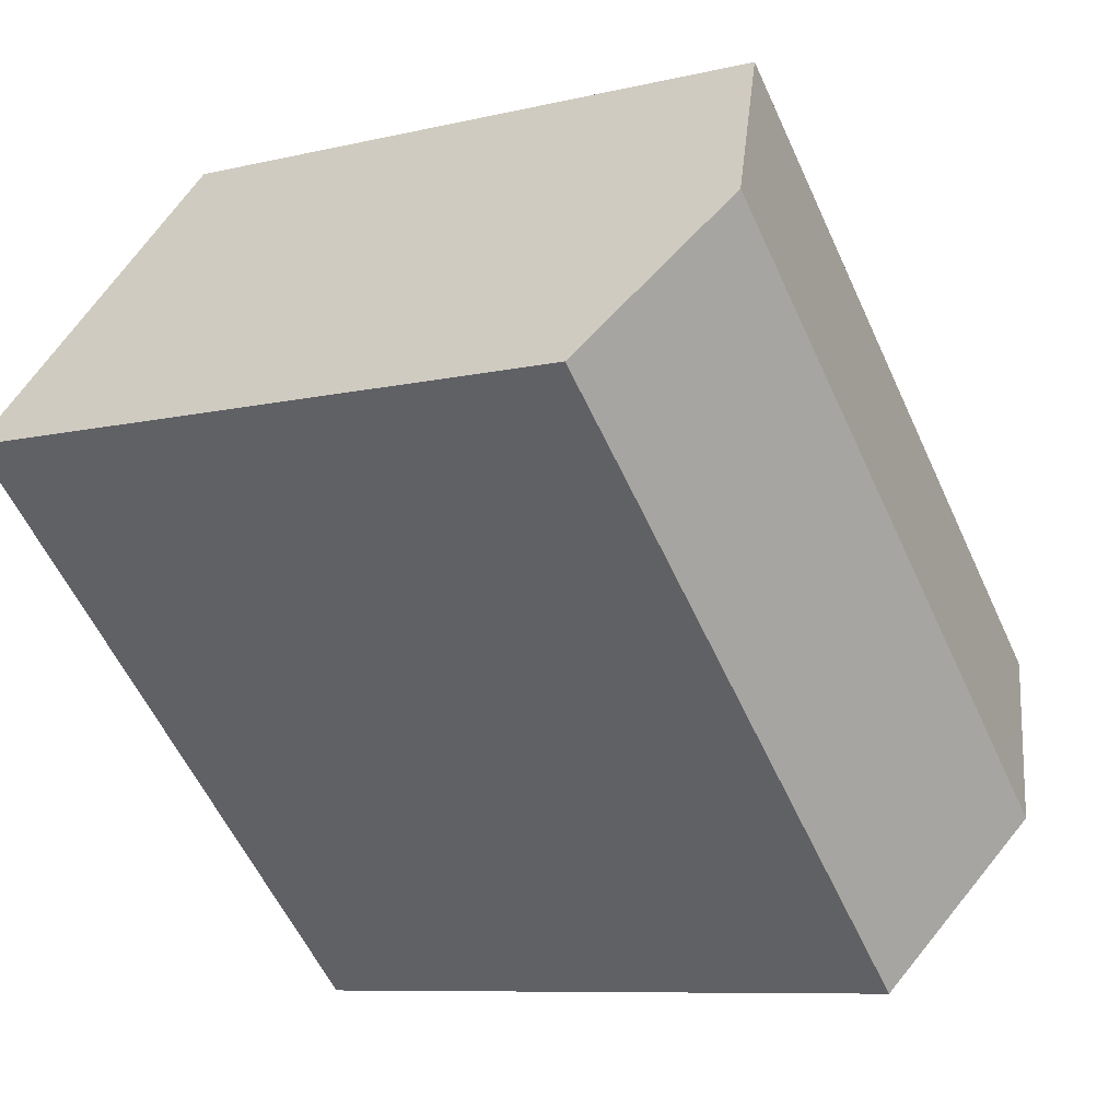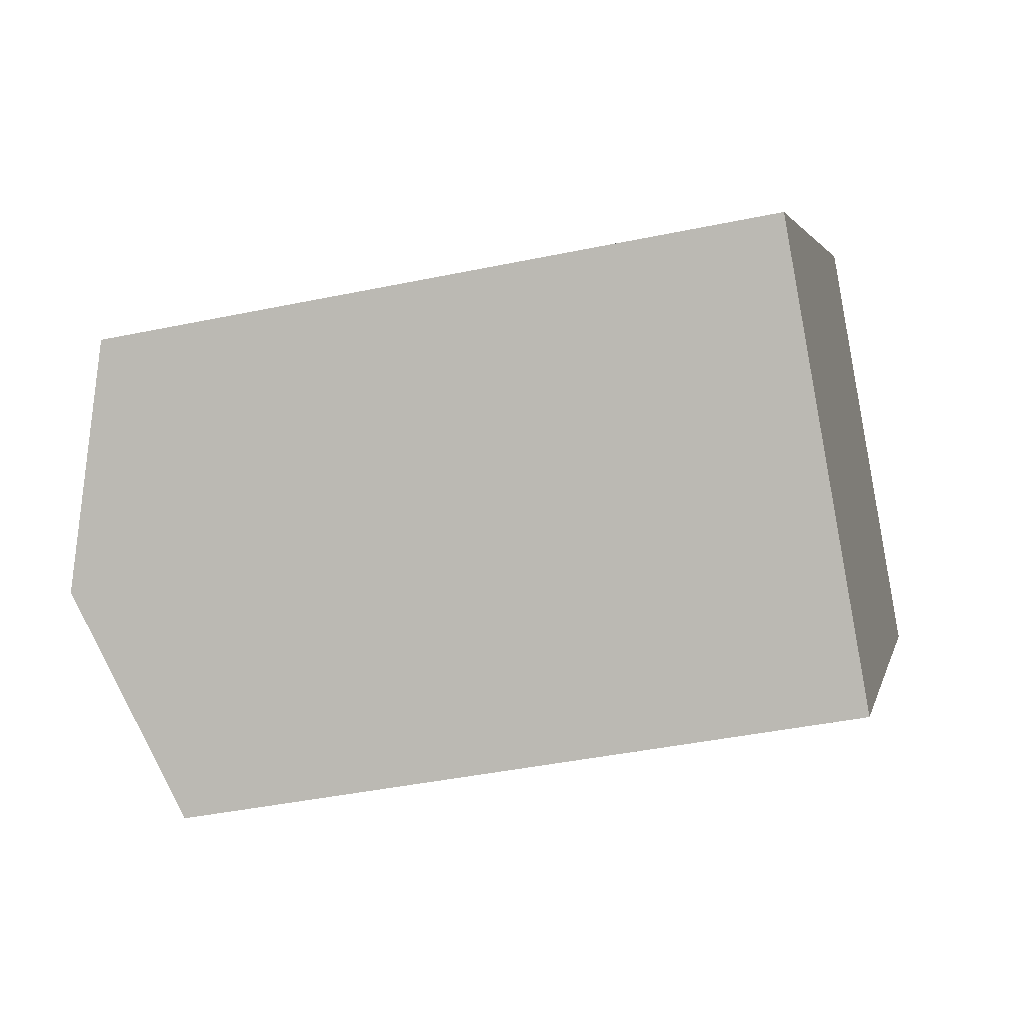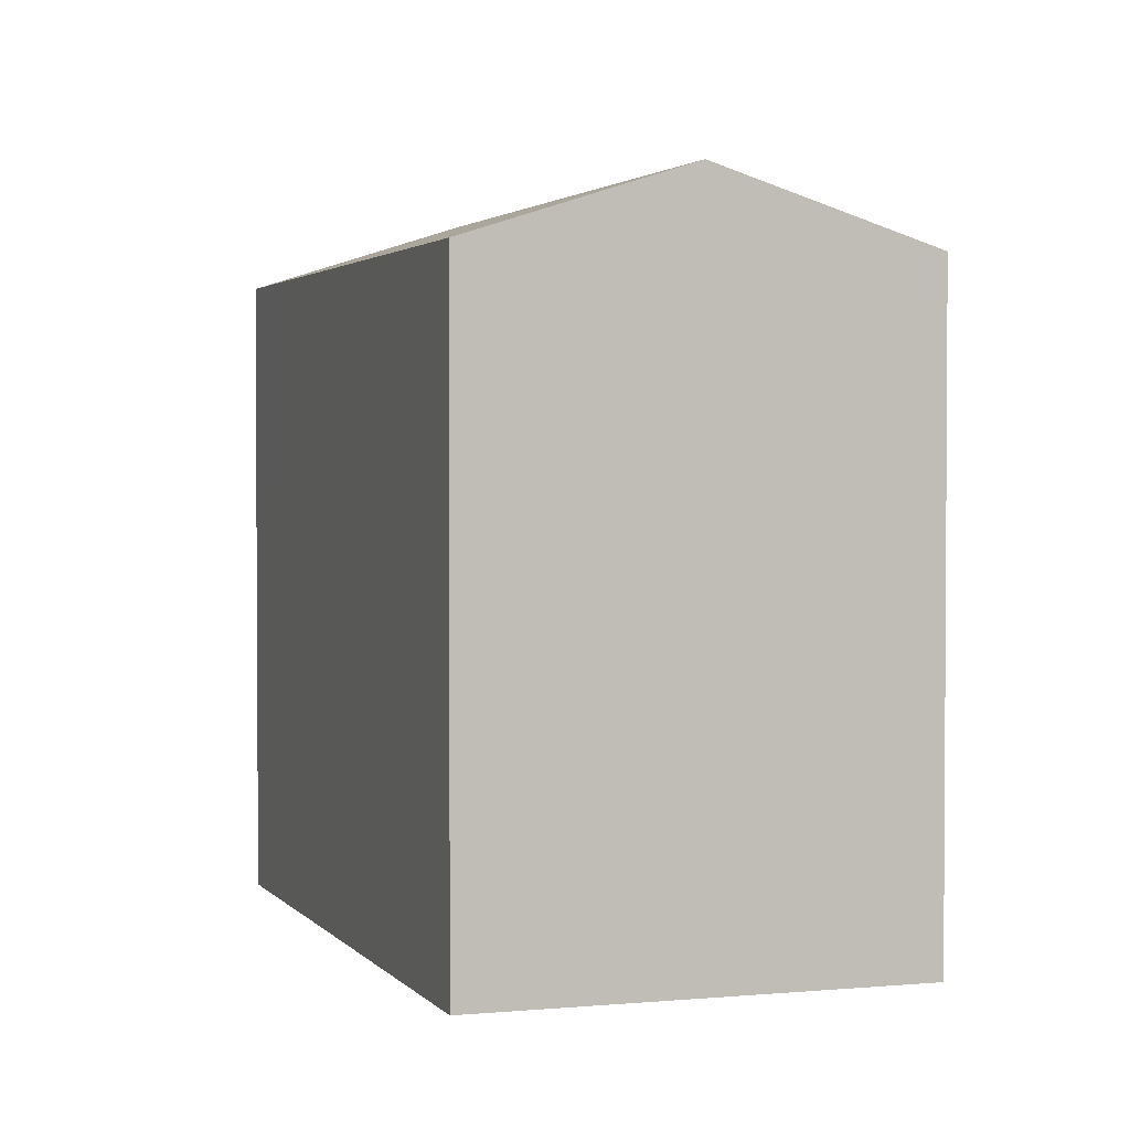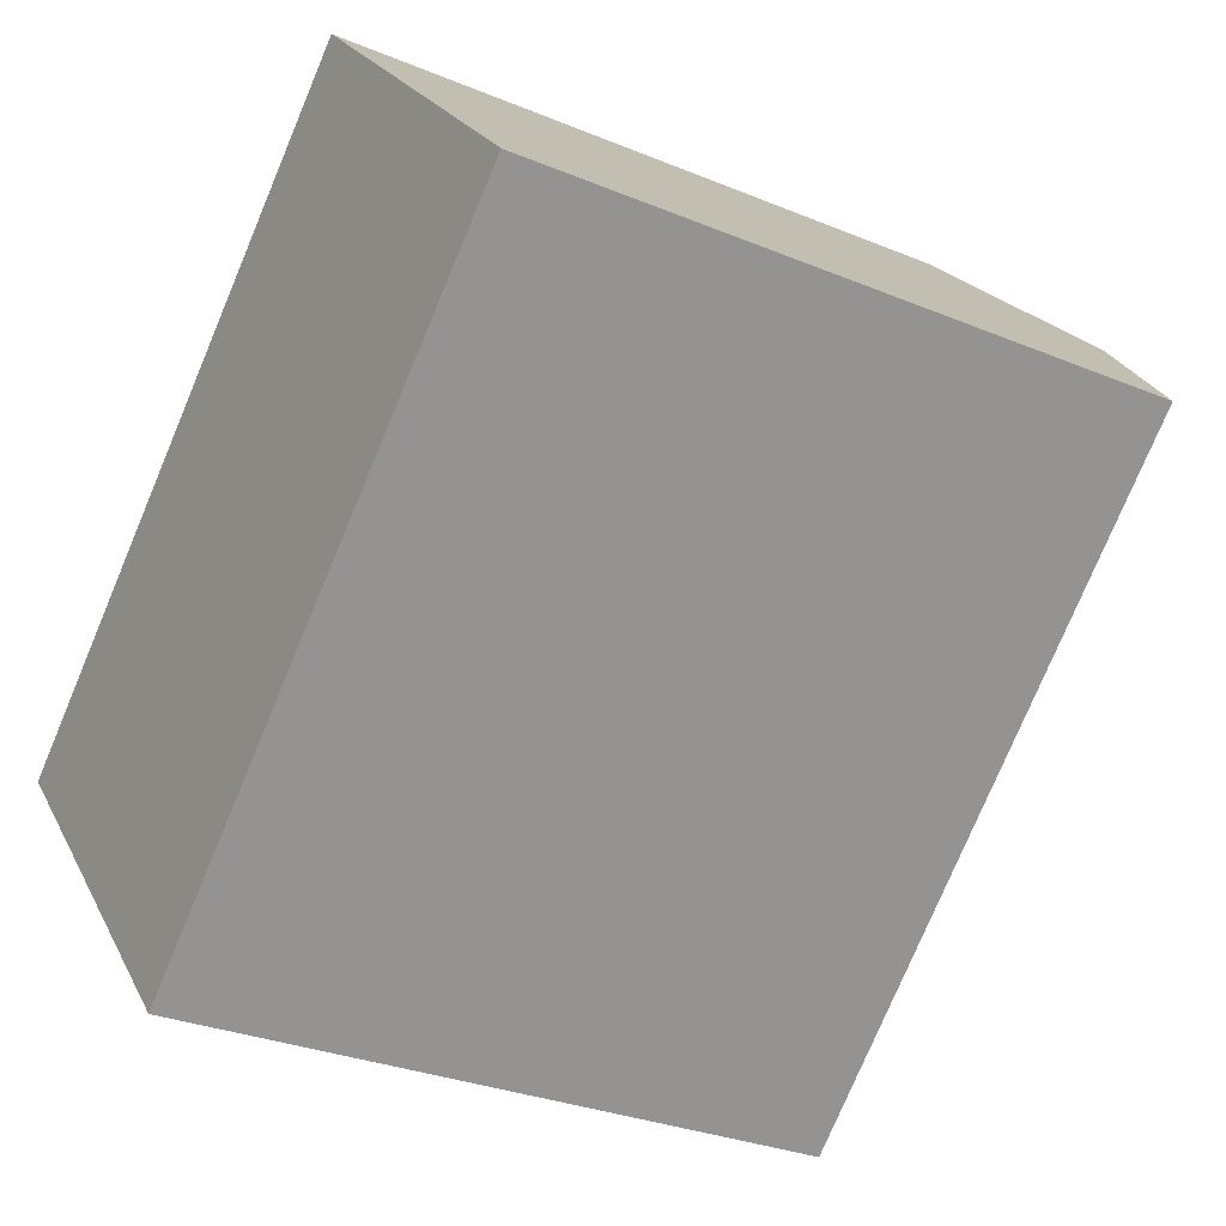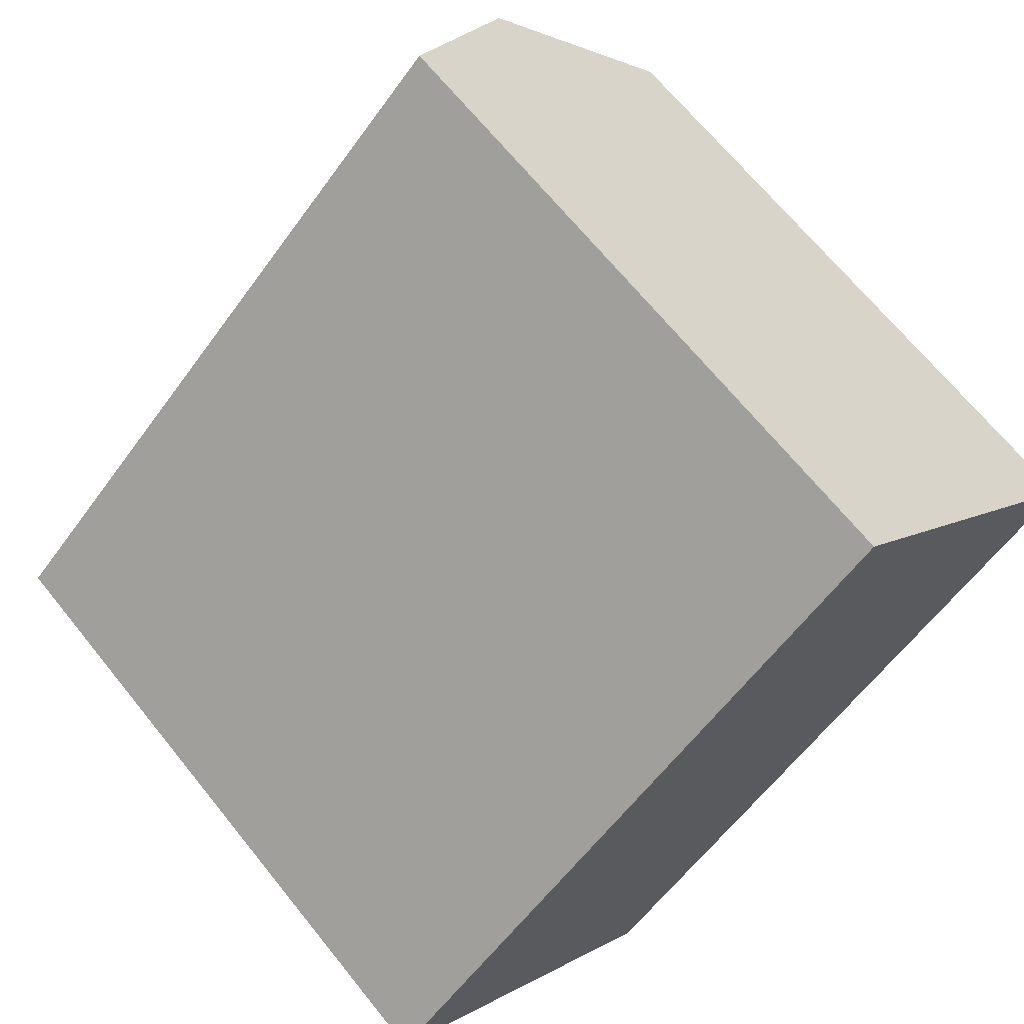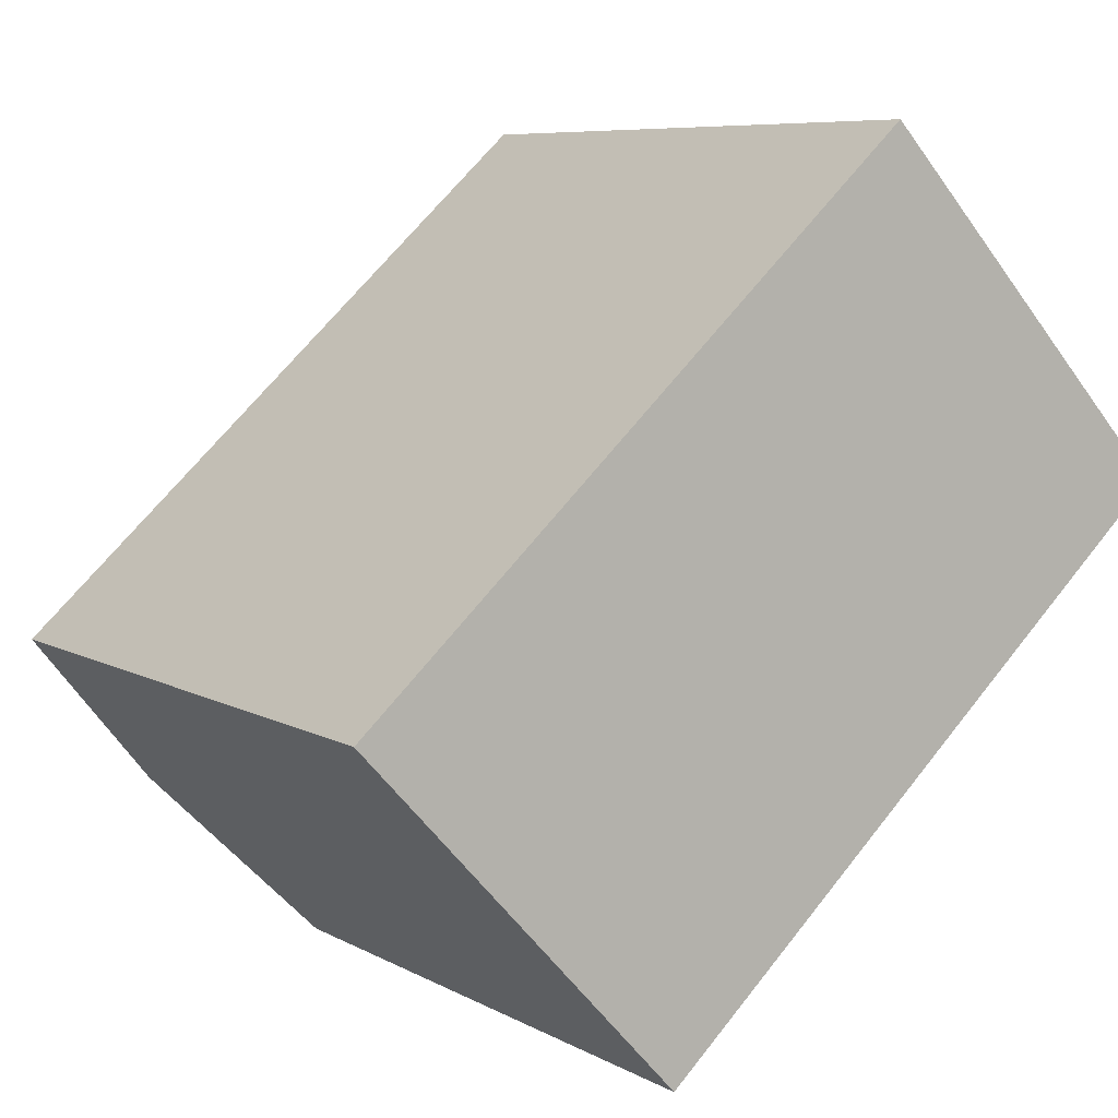
<metadata>
{"format":"obj","ext":"obj","renderer":"f3d","projection":"perspective","resolution":1024,"background":"white","views":[{"elev":-8.3,"azim":123.5,"up":"+Z"},{"elev":-40.5,"azim":-75.5,"up":"+Z"},{"elev":2.3,"azim":-151.3,"up":"+Y"},{"elev":-29.4,"azim":58.4,"up":"+Z"},{"elev":67.3,"azim":-38.8,"up":"+Z"},{"elev":7.3,"azim":-33.2,"up":"+Z"}]}
</metadata>
<code>
v  3.972 18.39 -4.292
v  16.15 16.55 -1.021
v  7.917 16.54 -8.555
v  17.87 18.39 8.415
v  19.43 16.55 1.979
v  21.84 16.54 4.168
v  13.94 16.56 12.63
v  0 16.53 1.012e-15
v  16.15 17.59 10.26
v  7.917 5.238e-16 -8.555
v  0 0 0
v  3.972 2.628e-16 -4.292
v  13.94 -7.737e-16 12.63
v  16.15 -6.284e-16 10.26
v  17.87 -5.153e-16 8.415
v  21.84 -2.552e-16 4.168
v  16.15 6.252e-17 -1.021
v  19.43 -1.212e-16 1.979
g defaultobject
f 1 2 3
f 2 1 4
f 2 4 5
f 5 4 6
f 7 1 8
f 1 7 4
f 4 7 9
f 10 1 3
f 1 10 8
f 8 10 11
f 11 10 12
f 8 13 7
f 13 8 11
f 13 9 7
f 9 13 4
f 4 13 6
f 6 13 14
f 6 14 15
f 6 15 16
f 16 5 6
f 5 16 2
f 2 16 3
f 3 16 17
f 3 17 10
f 17 16 18
f 11 14 13
f 14 11 15
f 15 11 16
f 16 11 18
f 18 11 17
f 17 11 12
f 17 12 10

</code>
